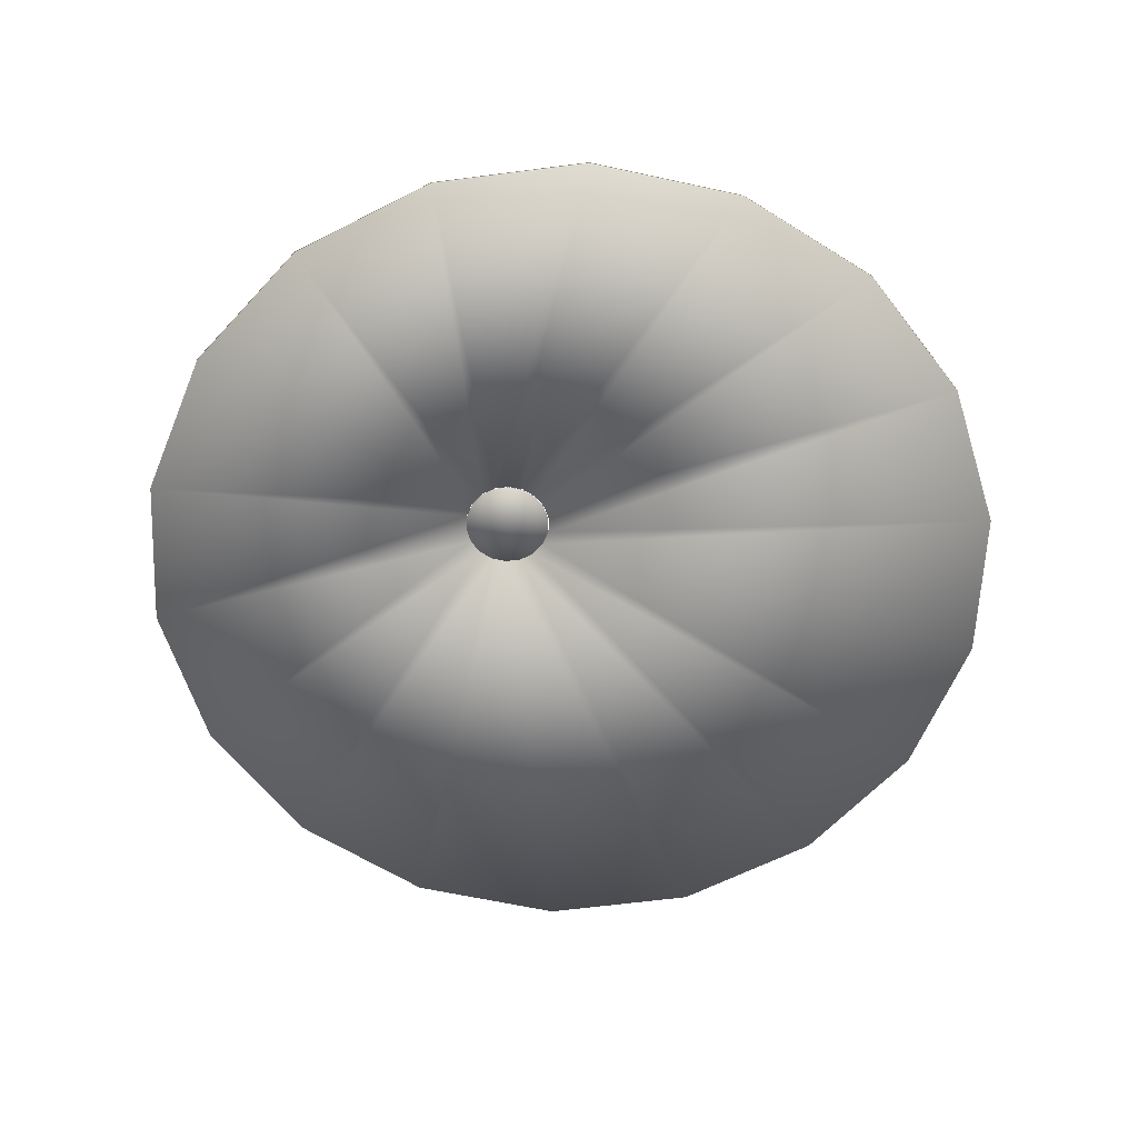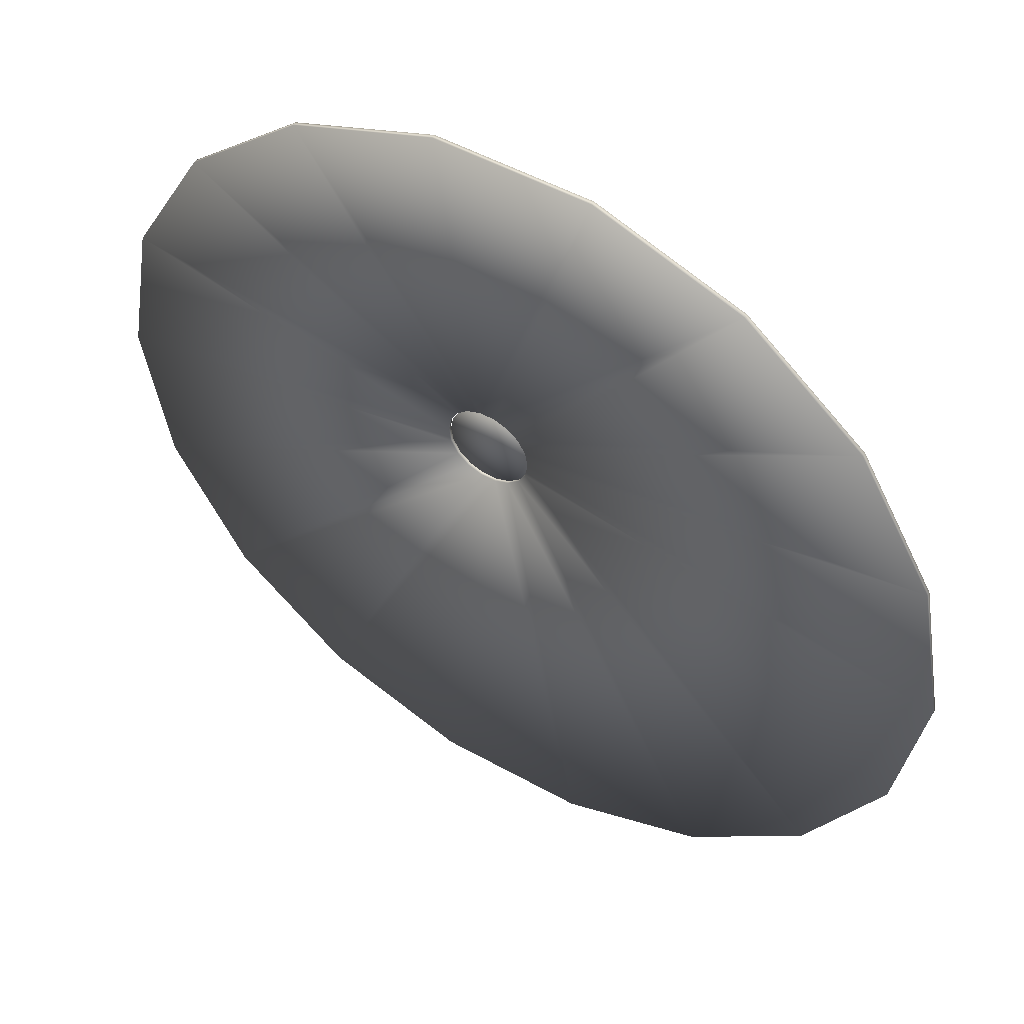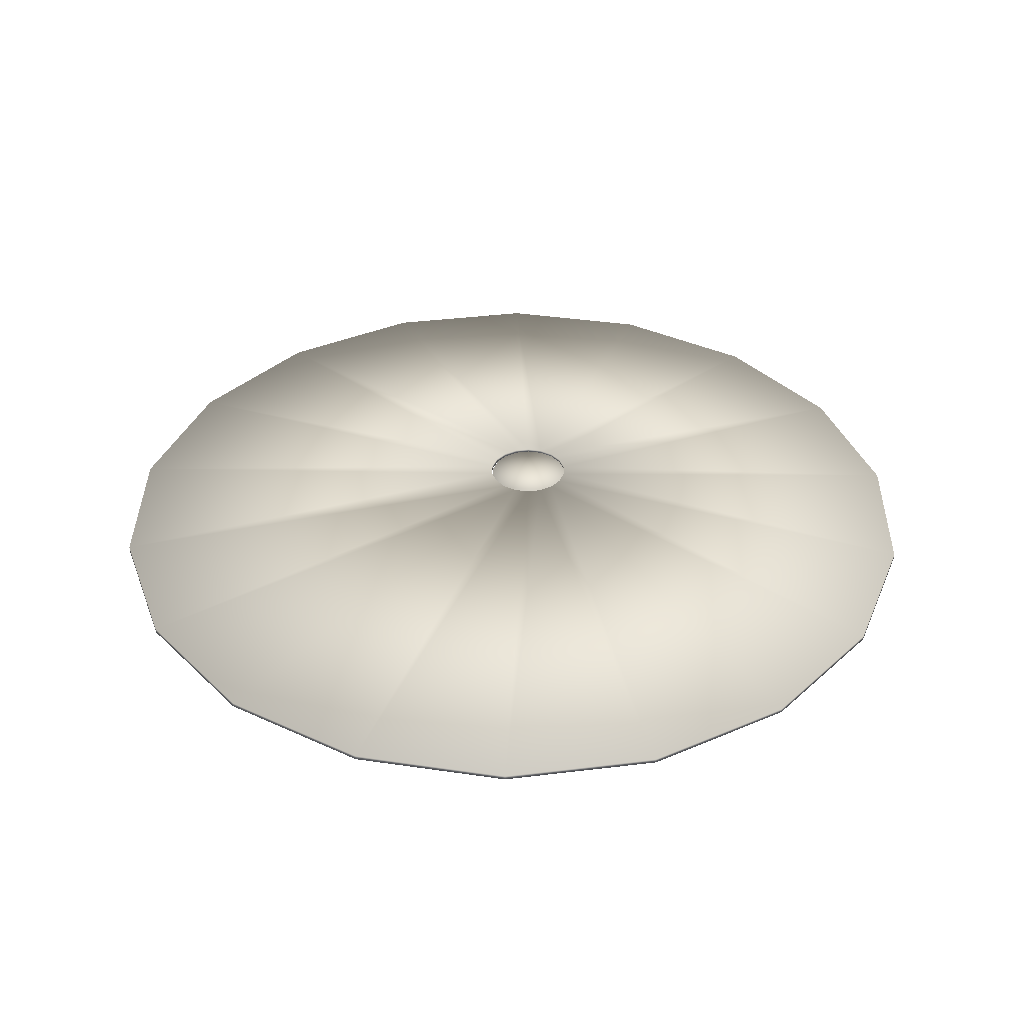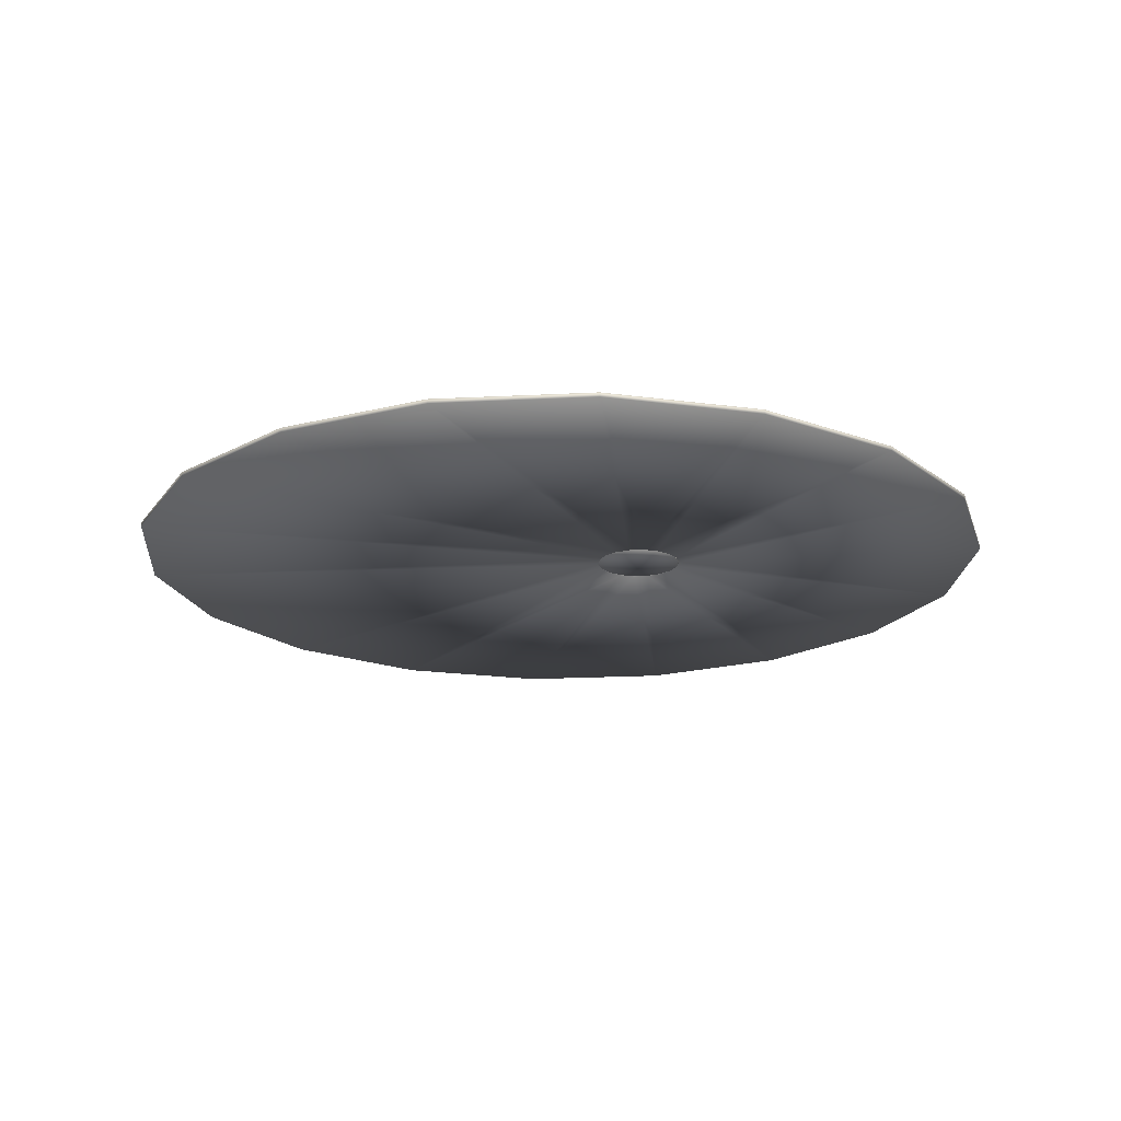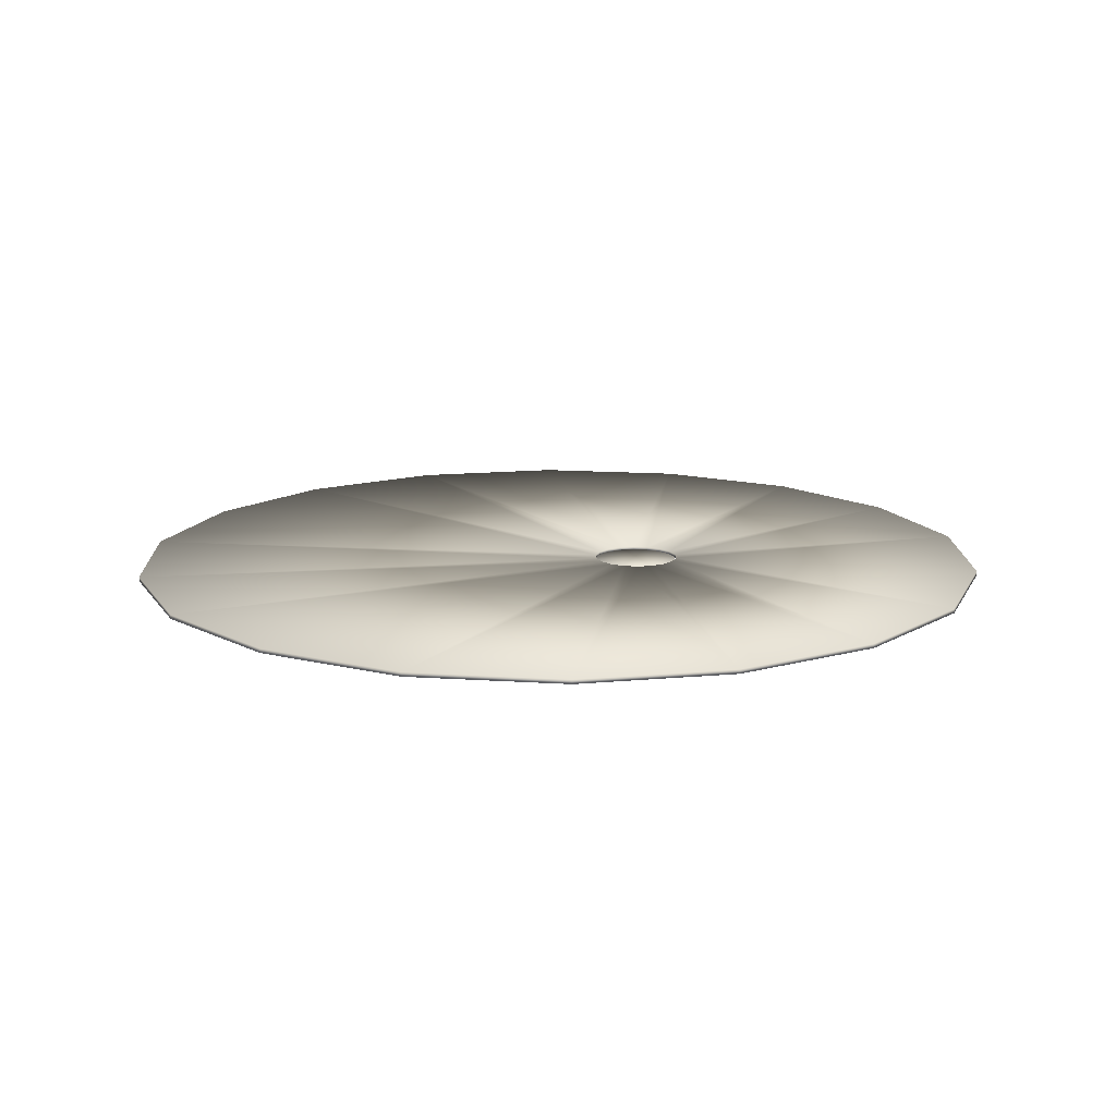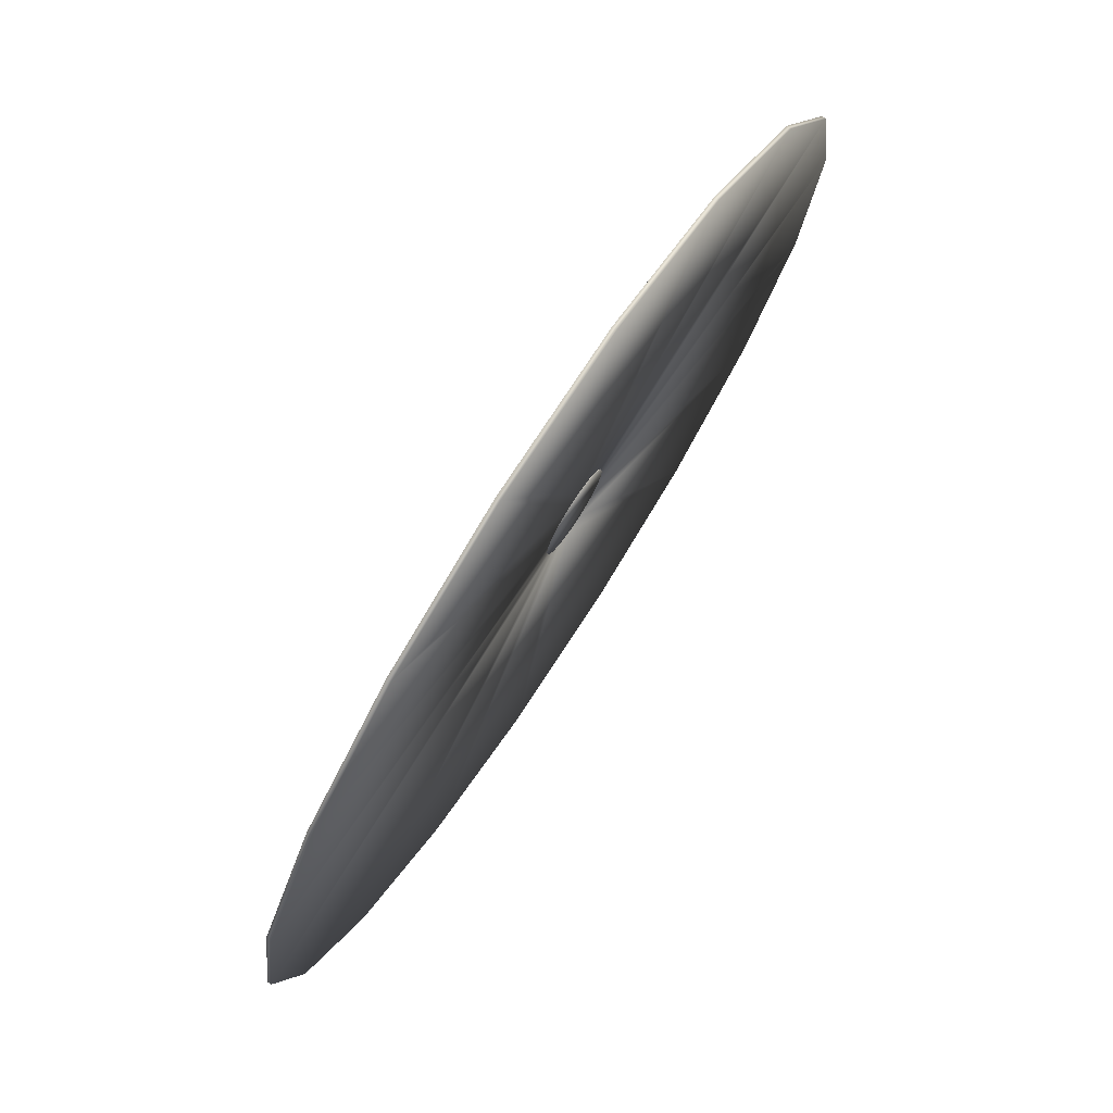
<metadata>
{"format":"obj","ext":"obj","renderer":"f3d","projection":"perspective","resolution":1024,"background":"white","views":[{"elev":-62.0,"azim":67.5,"up":"+Y"},{"elev":49.9,"azim":-148.3,"up":"+Z"},{"elev":36.8,"azim":-149.1,"up":"+Y"},{"elev":-19.4,"azim":-74.5,"up":"+Y"},{"elev":14.3,"azim":-71.6,"up":"+Y"},{"elev":76.3,"azim":-56.8,"up":"+Z"}]}
</metadata>
<code>
v  108.9 0 -91.13
v  133.6 0 -48.38
v  18.82 0 16.85
v  15.11 0 13.73
v  142.1 1.385 0.2335
v  142.1 0 0.2335
v  133.6 1.385 -48.38
v  108.9 1.385 -91.13
v  71.08 1.385 -122.9
v  71.08 0 -122.9
v  24.69 0 -139.7
v  24.69 1.385 -139.7
v  -24.67 1.385 -139.7
v  -24.67 0 -139.7
v  -71.06 0 -122.9
v  -71.06 1.385 -122.9
v  -108.9 0 -91.13
v  -108.9 1.385 -91.13
v  -133.6 1.385 -48.38
v  -133.6 0 -48.38
v  -142.1 1.385 0.2335
v  -142.1 0 0.2335
v  -133.6 1.385 48.85
v  -133.6 0 48.85
v  -108.9 0 91.6
v  -108.9 1.385 91.6
v  -71.06 1.385 123.3
v  -71.06 0 123.3
v  -24.67 0 140.2
v  -24.67 1.385 140.2
v  24.69 1.385 140.2
v  24.69 0 140.2
v  71.08 1.385 123.3
v  71.08 0 123.3
v  108.9 0 91.6
v  108.9 1.385 91.6
v  133.6 1.385 48.85
v  133.6 0 48.85
v  15.11 1.385 13.73
v  18.82 1.385 16.85
v  -4.977 1.385 30.59
v  -2.555 1.385 34.79
v  -2.555 0 34.79
v  -4.977 0 30.59
v  1.157 0 37.9
v  1.157 1.385 37.9
v  5.711 1.385 39.56
v  5.711 0 39.56
v  10.56 1.385 39.56
v  10.56 0 39.56
v  15.11 0 37.9
v  15.11 1.385 37.9
v  18.82 1.385 34.79
v  18.82 0 34.79
v  21.25 1.385 30.59
v  21.25 0 30.59
v  22.09 1.385 25.82
v  22.09 0 25.82
v  21.25 0 21.05
v  21.25 1.385 21.05
v  10.56 1.385 12.08
v  10.56 0 12.08
v  5.711 1.385 12.08
v  5.711 0 12.08
v  1.157 0 13.73
v  1.157 1.385 13.73
v  -2.555 0 16.85
v  -2.555 1.385 16.85
v  -4.977 0 21.05
v  -4.977 1.385 21.05
v  -5.819 0 25.82
v  -5.819 1.385 25.82
o Cylinder001
g Cylinder001
f 1 2 3 4
f 5 6 2 7
f 8 7 2 1
f 9 8 1 10
f 9 10 11 12
f 13 12 11 14
f 13 14 15 16
f 16 15 17 18
f 19 18 17 20
f 21 19 20 22
f 23 21 22 24
f 23 24 25 26
f 27 26 25 28
f 27 28 29 30
f 31 30 29 32
f 33 31 32 34
f 33 34 35 36
f 37 36 35 38
f 5 37 38 6
f 8 39 40 7
f 41 42 43 44
f 45 46 47 48
f 48 47 49 50
f 51 50 49 52
f 51 52 53 54
f 54 53 55 56
f 56 55 57 58
f 59 58 57 60
f 59 60 40 3
f 3 40 39 4
f 4 39 61 62
f 62 61 63 64
f 65 64 63 66
f 67 65 66 68
f 69 67 68 70
f 71 69 70 72
f 44 71 72 41
f 43 42 46 45
f 50 51 34 32
f 29 48 50 32
f 51 54 35 34
f 28 45 48 29
f 54 56 38 35
f 28 25 43 45
f 25 24 44 43
f 58 6 38 56
f 59 2 6 58
f 24 22 71 44
f 3 2 59
f 22 20 69 71
f 17 67 69 20
f 15 65 67 17
f 14 64 65 15
f 11 10 64 14
f 10 1 62 64
f 1 4 62
f 33 52 49 31
f 49 47 30 31
f 36 53 52 33
f 47 46 27 30
f 37 55 53 36
f 42 26 27 46
f 41 23 26 42
f 37 5 57 55
f 5 7 60 57
f 72 21 23 41
f 7 40 60
f 70 19 21 72
f 70 68 18 19
f 68 66 16 18
f 66 63 13 16
f 63 9 12 13
f 61 8 9 63
f 39 8 61
v  7.902 0 25.82
v  18.46 0 16.96
v  20.85 0 21.11
v  21.68 0 25.82
v  10.29 0 12.25
v  14.79 0 13.88
v  1.011 0 13.88
v  5.509 0 12.25
v  -5.048 0 21.11
v  -2.655 0 16.96
v  -5.048 0 30.54
v  -5.879 0 25.82
v  1.011 0 37.76
v  -2.655 0 34.68
v  10.29 0 39.4
v  5.509 0 39.4
v  18.46 0 34.68
v  14.79 0 37.76
v  20.85 0 30.54
v  20.85 0.1022 21.11
v  21.68 0.1022 25.82
v  18.46 0.1022 16.96
v  14.79 0.1022 13.88
v  10.29 0.1022 12.25
v  5.509 0.1022 12.25
v  1.011 0.1022 13.88
v  -2.655 0.1022 16.96
v  -5.048 0.1022 21.11
v  -5.879 0.1022 25.82
v  -5.048 0.1022 30.54
v  -2.655 0.1022 34.68
v  1.011 0.1022 37.76
v  5.509 0.1022 39.4
v  10.29 0.1022 39.4
v  14.79 0.1022 37.76
v  18.46 0.1022 34.68
v  20.85 0.1022 30.54
v  20.85 0.2045 21.11
v  21.68 0.2045 25.82
v  18.46 0.2045 16.96
v  14.79 0.2045 13.88
v  10.29 0.2045 12.25
v  5.509 0.2045 12.25
v  1.011 0.2045 13.88
v  -2.655 0.2045 16.96
v  -5.048 0.2045 21.11
v  -5.879 0.2045 25.82
v  -5.048 0.2045 30.54
v  -2.655 0.2045 34.68
v  1.011 0.2045 37.76
v  5.509 0.2045 39.4
v  10.29 0.2045 39.4
v  14.79 0.2045 37.76
v  18.46 0.2045 34.68
v  20.85 0.2045 30.54
v  20.85 0.3067 21.11
v  21.68 0.3067 25.82
v  18.46 0.3067 16.96
v  14.79 0.3067 13.88
v  10.29 0.3067 12.25
v  5.509 0.3067 12.25
v  1.011 0.3067 13.88
v  -2.655 0.3067 16.96
v  -5.048 0.3067 21.11
v  -5.879 0.3067 25.82
v  -5.048 0.3067 30.54
v  -2.655 0.3067 34.68
v  1.011 0.3067 37.76
v  5.509 0.3067 39.4
v  10.29 0.3067 39.4
v  14.79 0.3067 37.76
v  18.46 0.3067 34.68
v  20.85 0.3067 30.54
v  20.85 0.409 21.11
v  21.68 0.409 25.82
v  18.46 0.409 16.96
v  14.79 0.409 13.88
v  10.29 0.409 12.25
v  5.509 0.409 12.25
v  1.011 0.409 13.88
v  -2.655 0.409 16.96
v  -5.048 0.409 21.11
v  -5.879 0.409 25.82
v  -5.048 0.409 30.54
v  -2.655 0.409 34.68
v  1.011 0.409 37.76
v  5.509 0.409 39.4
v  10.29 0.409 39.4
v  14.79 0.409 37.76
v  18.46 0.409 34.68
v  20.85 0.409 30.54
v  20.85 0.5112 21.11
v  21.68 0.5112 25.82
v  18.46 0.5112 16.96
v  14.79 0.5112 13.88
v  10.29 0.5112 12.25
v  5.509 0.5112 12.25
v  1.011 0.5112 13.88
v  -2.655 0.5112 16.96
v  -5.048 0.5112 21.11
v  -5.879 0.5112 25.82
v  -5.048 0.5112 30.54
v  -2.655 0.5112 34.68
v  1.011 0.5112 37.76
v  5.509 0.5112 39.4
v  10.29 0.5112 39.4
v  14.79 0.5112 37.76
v  18.46 0.5112 34.68
v  20.85 0.5112 30.54
v  7.902 0.5112 25.82
o Cylinder002
g Cylinder002
f 73 74 75 76
f 73 77 78 74
f 73 79 80 77
f 73 81 82 79
f 73 83 84 81
f 73 85 86 83
f 73 87 88 85
f 73 89 90 87
f 73 76 91 89
f 76 75 92 93
f 75 74 94 92
f 74 78 95 94
f 78 77 96 95
f 77 80 97 96
f 80 79 98 97
f 79 82 99 98
f 82 81 100 99
f 81 84 101 100
f 84 83 102 101
f 83 86 103 102
f 86 85 104 103
f 85 88 105 104
f 88 87 106 105
f 87 90 107 106
f 90 89 108 107
f 89 91 109 108
f 91 76 93 109
f 93 92 110 111
f 92 94 112 110
f 94 95 113 112
f 95 96 114 113
f 96 97 115 114
f 97 98 116 115
f 98 99 117 116
f 99 100 118 117
f 100 101 119 118
f 101 102 120 119
f 102 103 121 120
f 103 104 122 121
f 104 105 123 122
f 105 106 124 123
f 106 107 125 124
f 107 108 126 125
f 108 109 127 126
f 109 93 111 127
f 111 110 128 129
f 110 112 130 128
f 112 113 131 130
f 113 114 132 131
f 114 115 133 132
f 115 116 134 133
f 116 117 135 134
f 117 118 136 135
f 118 119 137 136
f 119 120 138 137
f 120 121 139 138
f 121 122 140 139
f 122 123 141 140
f 123 124 142 141
f 124 125 143 142
f 125 126 144 143
f 126 127 145 144
f 127 111 129 145
f 129 128 146 147
f 128 130 148 146
f 130 131 149 148
f 131 132 150 149
f 132 133 151 150
f 133 134 152 151
f 134 135 153 152
f 135 136 154 153
f 136 137 155 154
f 137 138 156 155
f 138 139 157 156
f 139 140 158 157
f 140 141 159 158
f 141 142 160 159
f 142 143 161 160
f 143 144 162 161
f 144 145 163 162
f 145 129 147 163
f 147 146 164 165
f 146 148 166 164
f 148 149 167 166
f 149 150 168 167
f 150 151 169 168
f 151 152 170 169
f 152 153 171 170
f 153 154 172 171
f 154 155 173 172
f 155 156 174 173
f 156 157 175 174
f 157 158 176 175
f 158 159 177 176
f 159 160 178 177
f 160 161 179 178
f 161 162 180 179
f 162 163 181 180
f 163 147 165 181
f 182 181 165 164
f 182 164 166 167
f 182 167 168 169
f 182 169 170 171
f 182 171 172 173
f 182 173 174 175
f 182 175 176 177
f 182 177 178 179
f 182 179 180 181

</code>
